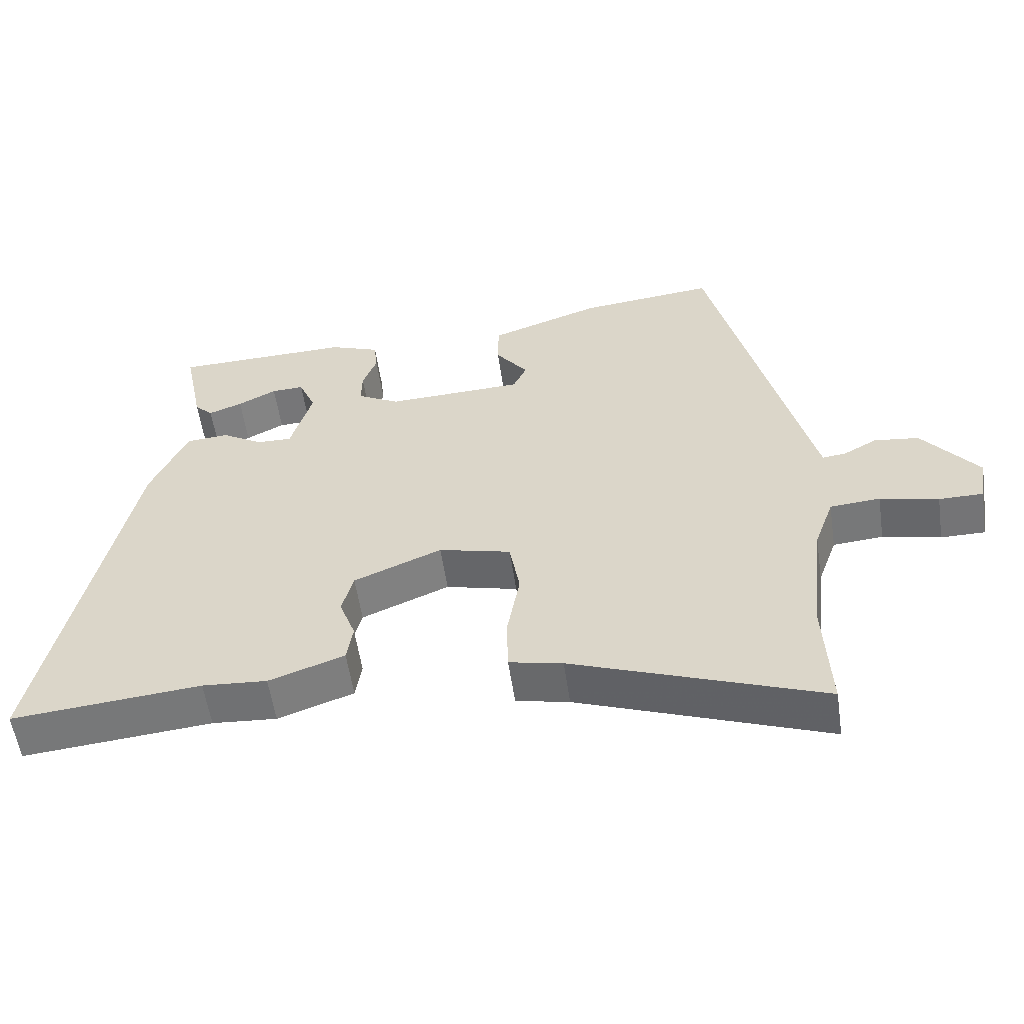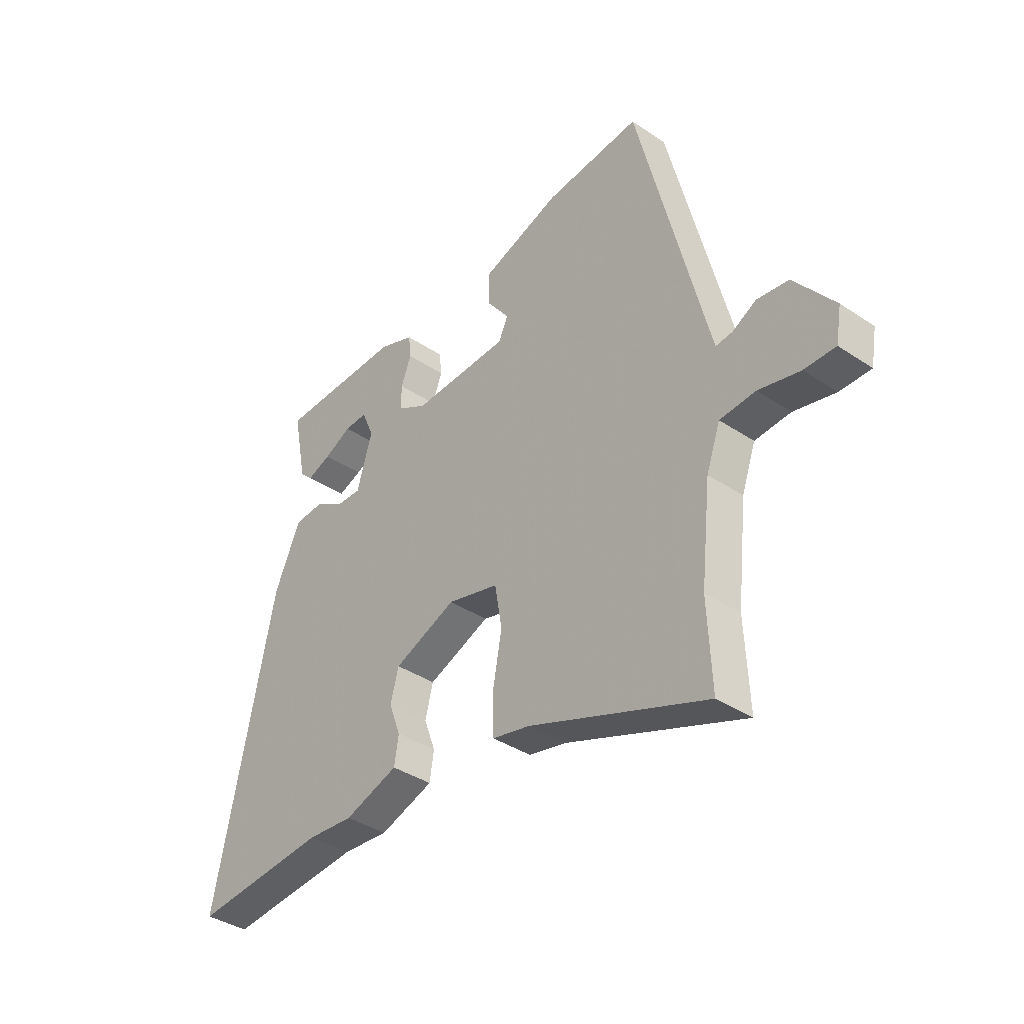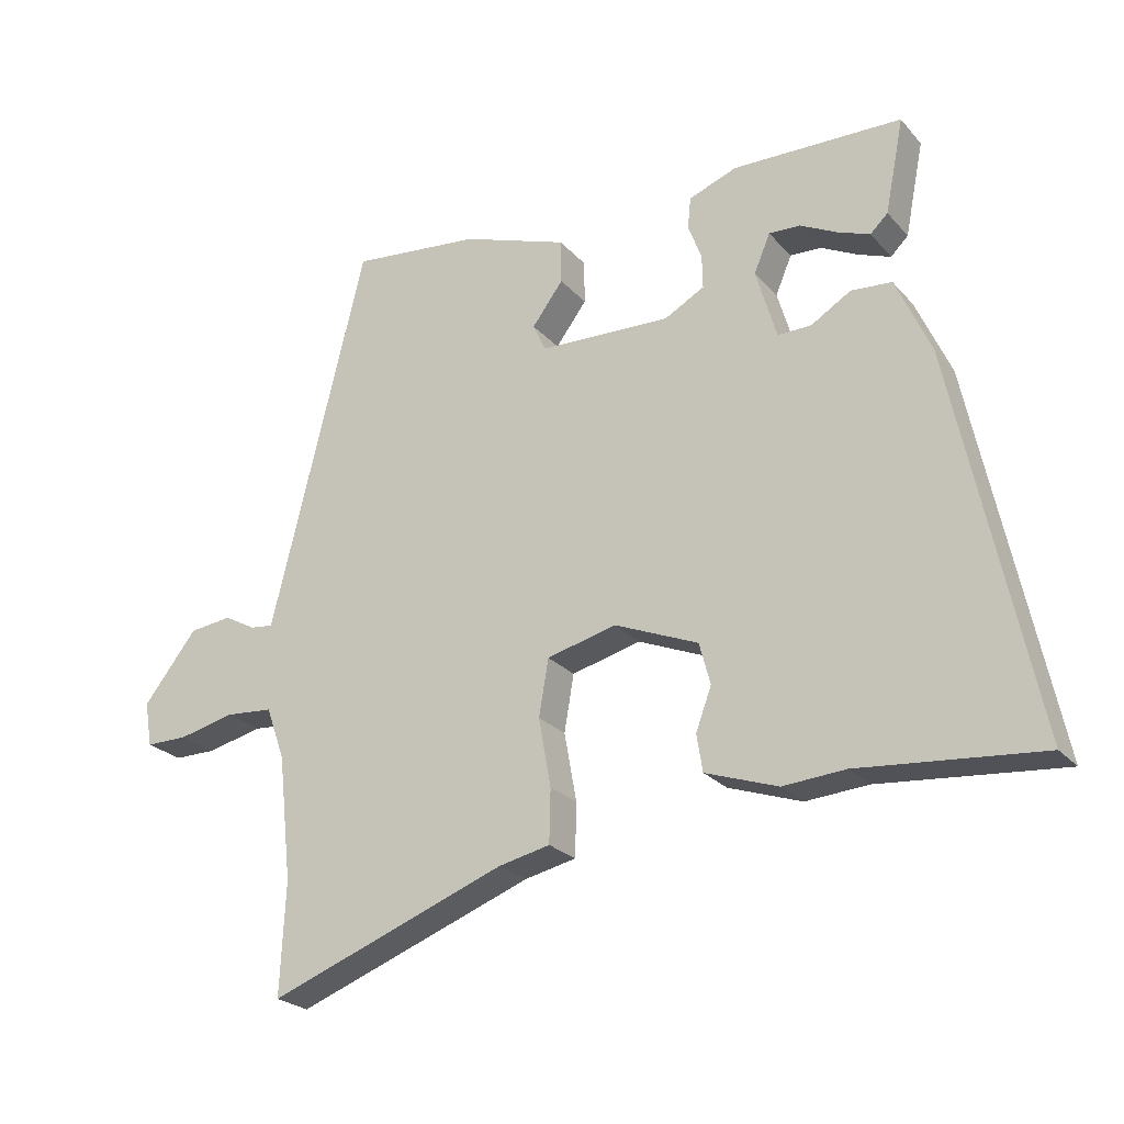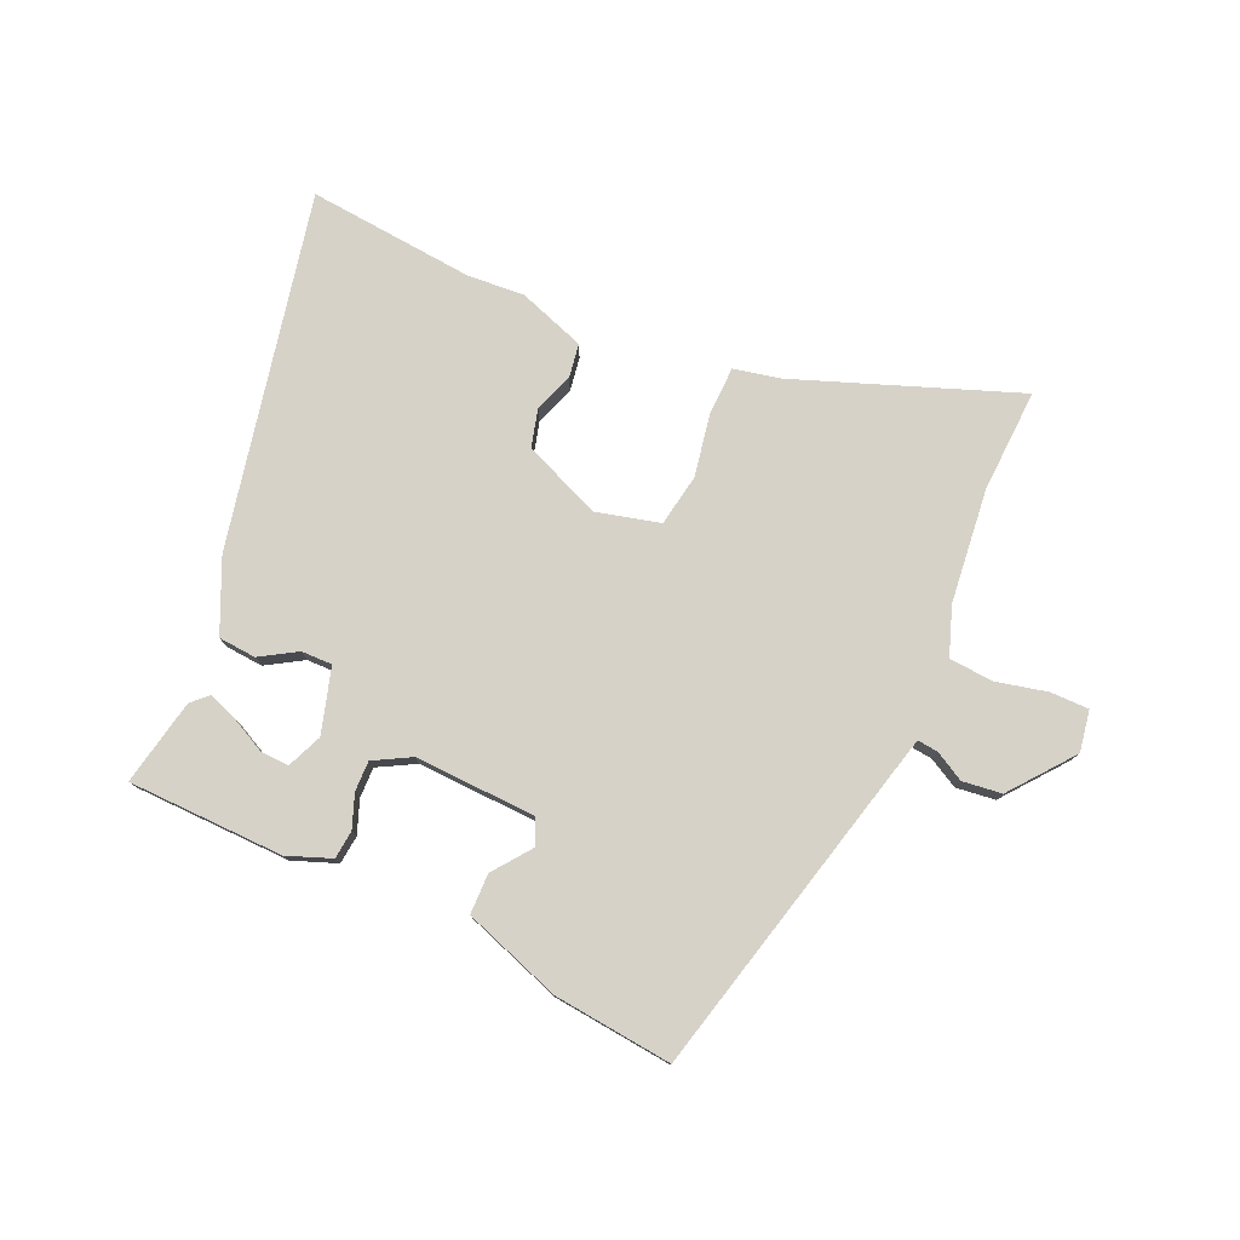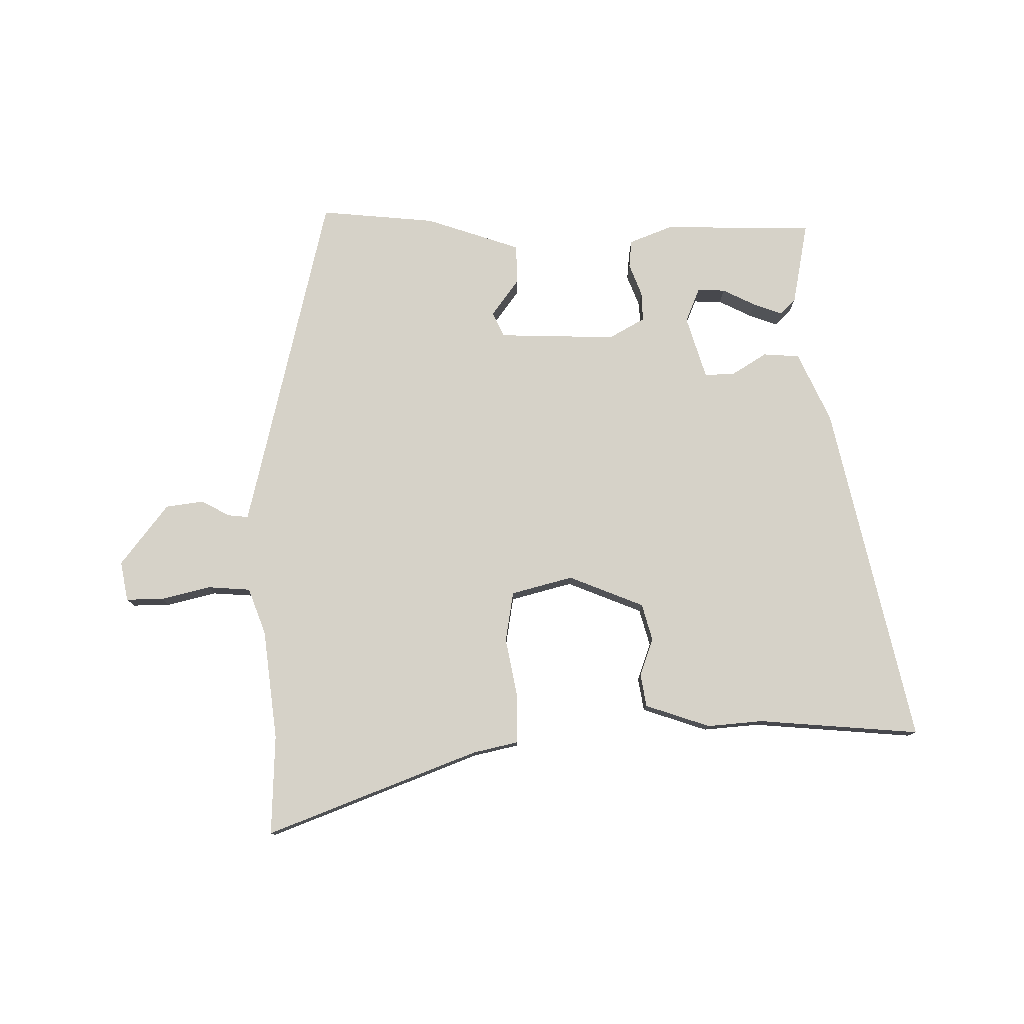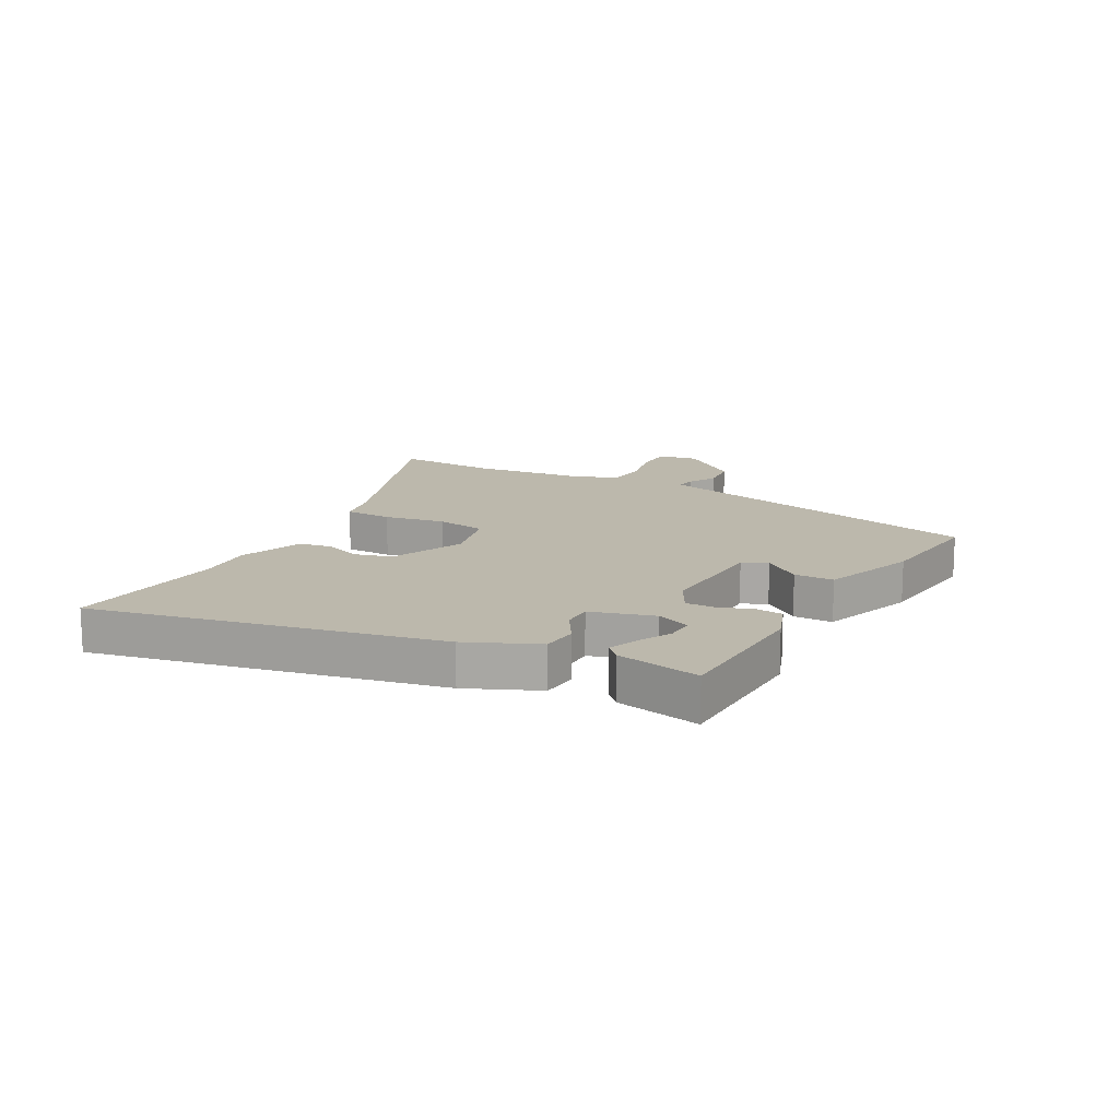
<metadata>
{"format":"obj","ext":"obj","renderer":"f3d","projection":"perspective","resolution":1024,"background":"white","views":[{"elev":-56.3,"azim":8.3,"up":"+Z"},{"elev":-37.9,"azim":49.5,"up":"+Z"},{"elev":-24.2,"azim":-149.4,"up":"+Z"},{"elev":78.0,"azim":24.0,"up":"+Y"},{"elev":78.3,"azim":178.8,"up":"+Y"},{"elev":14.6,"azim":-61.1,"up":"+Y"}]}
</metadata>
<code>
v -0.384 0.07 -0.489
v -0.664 0.07 -0.515
v -0.54 0.07 0.078
v -0.486 0.07 0.199
v -0.423 0.07 0.204
v -0.362 0.07 0.167
v -0.31 0.07 0.166
v -0.278 0.07 0.275
v -0.303 0.07 0.334
v -0.351 0.07 0.332
v -0.408 0.07 0.303
v -0.458 0.07 0.284
v -0.485 0.07 0.31
v -0.514 0.07 0.455
v -0.252 0.07 0.461
v -0.178 0.07 0.433
v -0.173 0.07 0.385
v -0.194 0.07 0.329
v -0.195 0.07 0.278
v -0.133 0.07 0.244
v 0.07 0.07 0.252
v 0.09 0.07 0.295
v 0.042 0.07 0.359
v 0.043 0.07 0.427
v 0.207 0.07 0.484
v 0.407 0.07 0.505
v 0.534 0.07 -0.01
v 0.554 0.07 -0.09
v 0.589 0.07 -0.086
v 0.638 0.07 -0.059
v 0.704 0.07 -0.067
v 0.787 0.07 -0.172
v 0.775 0.07 -0.241
v 0.71 0.07 -0.241
v 0.624 0.07 -0.221
v 0.55 0.07 -0.227
v 0.521 0.07 -0.308
v 0.5 0.07 -0.499
v 0.508 0.07 -0.672
v 0.14 0.07 -0.535
v 0.061 0.07 -0.518
v 0.059 0.07 -0.436
v 0.078 0.07 -0.331
v 0.063 0.07 -0.244
v -0.044 0.07 -0.217
v -0.174 0.07 -0.271
v -0.191 0.07 -0.335
v -0.167 0.07 -0.4
v -0.176 0.07 -0.457
v -0.288 0.07 -0.496
v -0.384 0 -0.489
v -0.664 0 -0.515
v -0.54 0 0.078
v -0.486 0 0.199
v -0.423 0 0.204
v -0.362 0 0.167
v -0.31 0 0.166
v -0.278 0 0.275
v -0.303 0 0.334
v -0.351 0 0.332
v -0.408 0 0.303
v -0.458 0 0.284
v -0.485 0 0.31
v -0.514 0 0.455
v -0.252 0 0.461
v -0.178 0 0.433
v -0.173 0 0.385
v -0.194 0 0.329
v -0.195 0 0.278
v -0.133 0 0.244
v 0.07 0 0.252
v 0.09 0 0.295
v 0.042 0 0.359
v 0.043 0 0.427
v 0.207 0 0.484
v 0.407 0 0.505
v 0.534 0 -0.01
v 0.554 0 -0.09
v 0.589 0 -0.086
v 0.638 0 -0.059
v 0.704 0 -0.067
v 0.787 0 -0.172
v 0.775 0 -0.241
v 0.71 0 -0.241
v 0.624 0 -0.221
v 0.55 0 -0.227
v 0.521 0 -0.308
v 0.5 0 -0.499
v 0.508 0 -0.672
v 0.14 0 -0.535
v 0.061 0 -0.518
v 0.059 0 -0.436
v 0.078 0 -0.331
v 0.063 0 -0.244
v -0.044 0 -0.217
v -0.174 0 -0.271
v -0.191 0 -0.335
v -0.167 0 -0.4
v -0.176 0 -0.457
v -0.288 0 -0.496
f 49 50 1
f 48 49 1
f 47 48 1
f 4 5 6
f 3 4 6
f 2 3 6
f 1 2 6
f 47 1 6
f 46 47 6
f 45 46 6 7
f 44 45 7 8
f 40 41 42 43
f 40 43 44
f 39 40 44
f 38 39 44
f 44 8 9
f 38 44 9
f 37 38 9
f 33 34 35
f 32 33 35
f 31 32 35
f 30 31 35
f 29 30 35
f 28 29 35 36
f 27 28 36 37
f 25 26 27
f 24 25 27
f 23 24 27
f 22 23 27
f 21 22 27 37
f 16 17 18
f 15 16 18
f 14 15 18
f 14 18 19
f 12 13 14
f 11 12 14
f 10 11 14
f 9 10 14
f 9 14 19
f 37 9 19 20
f 20 21 37
f 51 100 99
f 51 99 98
f 51 98 97
f 56 55 54
f 56 54 53
f 56 53 52
f 56 52 51
f 56 51 97
f 56 97 96
f 57 56 96 95
f 58 57 95 94
f 93 92 91 90
f 94 93 90
f 94 90 89
f 94 89 88
f 59 58 94
f 59 94 88
f 59 88 87
f 85 84 83
f 85 83 82
f 85 82 81
f 85 81 80
f 85 80 79
f 86 85 79 78
f 87 86 78 77
f 77 76 75
f 77 75 74
f 77 74 73
f 77 73 72
f 87 77 72 71
f 68 67 66
f 68 66 65
f 68 65 64
f 69 68 64
f 64 63 62
f 64 62 61
f 64 61 60
f 64 60 59
f 69 64 59
f 70 69 59 87
f 87 71 70
f 1 51 52 2
f 2 52 53 3
f 3 53 54 4
f 4 54 55 5
f 5 55 56 6
f 6 56 57 7
f 7 57 58 8
f 8 58 59 9
f 9 59 60 10
f 10 60 61 11
f 11 61 62 12
f 12 62 63 13
f 13 63 64 14
f 14 64 65 15
f 15 65 66 16
f 16 66 67 17
f 17 67 68 18
f 18 68 69 19
f 19 69 70 20
f 20 70 71 21
f 21 71 72 22
f 22 72 73 23
f 23 73 74 24
f 24 74 75 25
f 25 75 76 26
f 26 76 77 27
f 27 77 78 28
f 28 78 79 29
f 29 79 80 30
f 30 80 81 31
f 31 81 82 32
f 32 82 83 33
f 33 83 84 34
f 34 84 85 35
f 35 85 86 36
f 36 86 87 37
f 37 87 88 38
f 38 88 89 39
f 39 89 90 40
f 40 90 91 41
f 41 91 92 42
f 42 92 93 43
f 43 93 94 44
f 44 94 95 45
f 45 95 96 46
f 46 96 97 47
f 47 97 98 48
f 48 98 99 49
f 49 99 100 50
f 50 100 51 1

</code>
